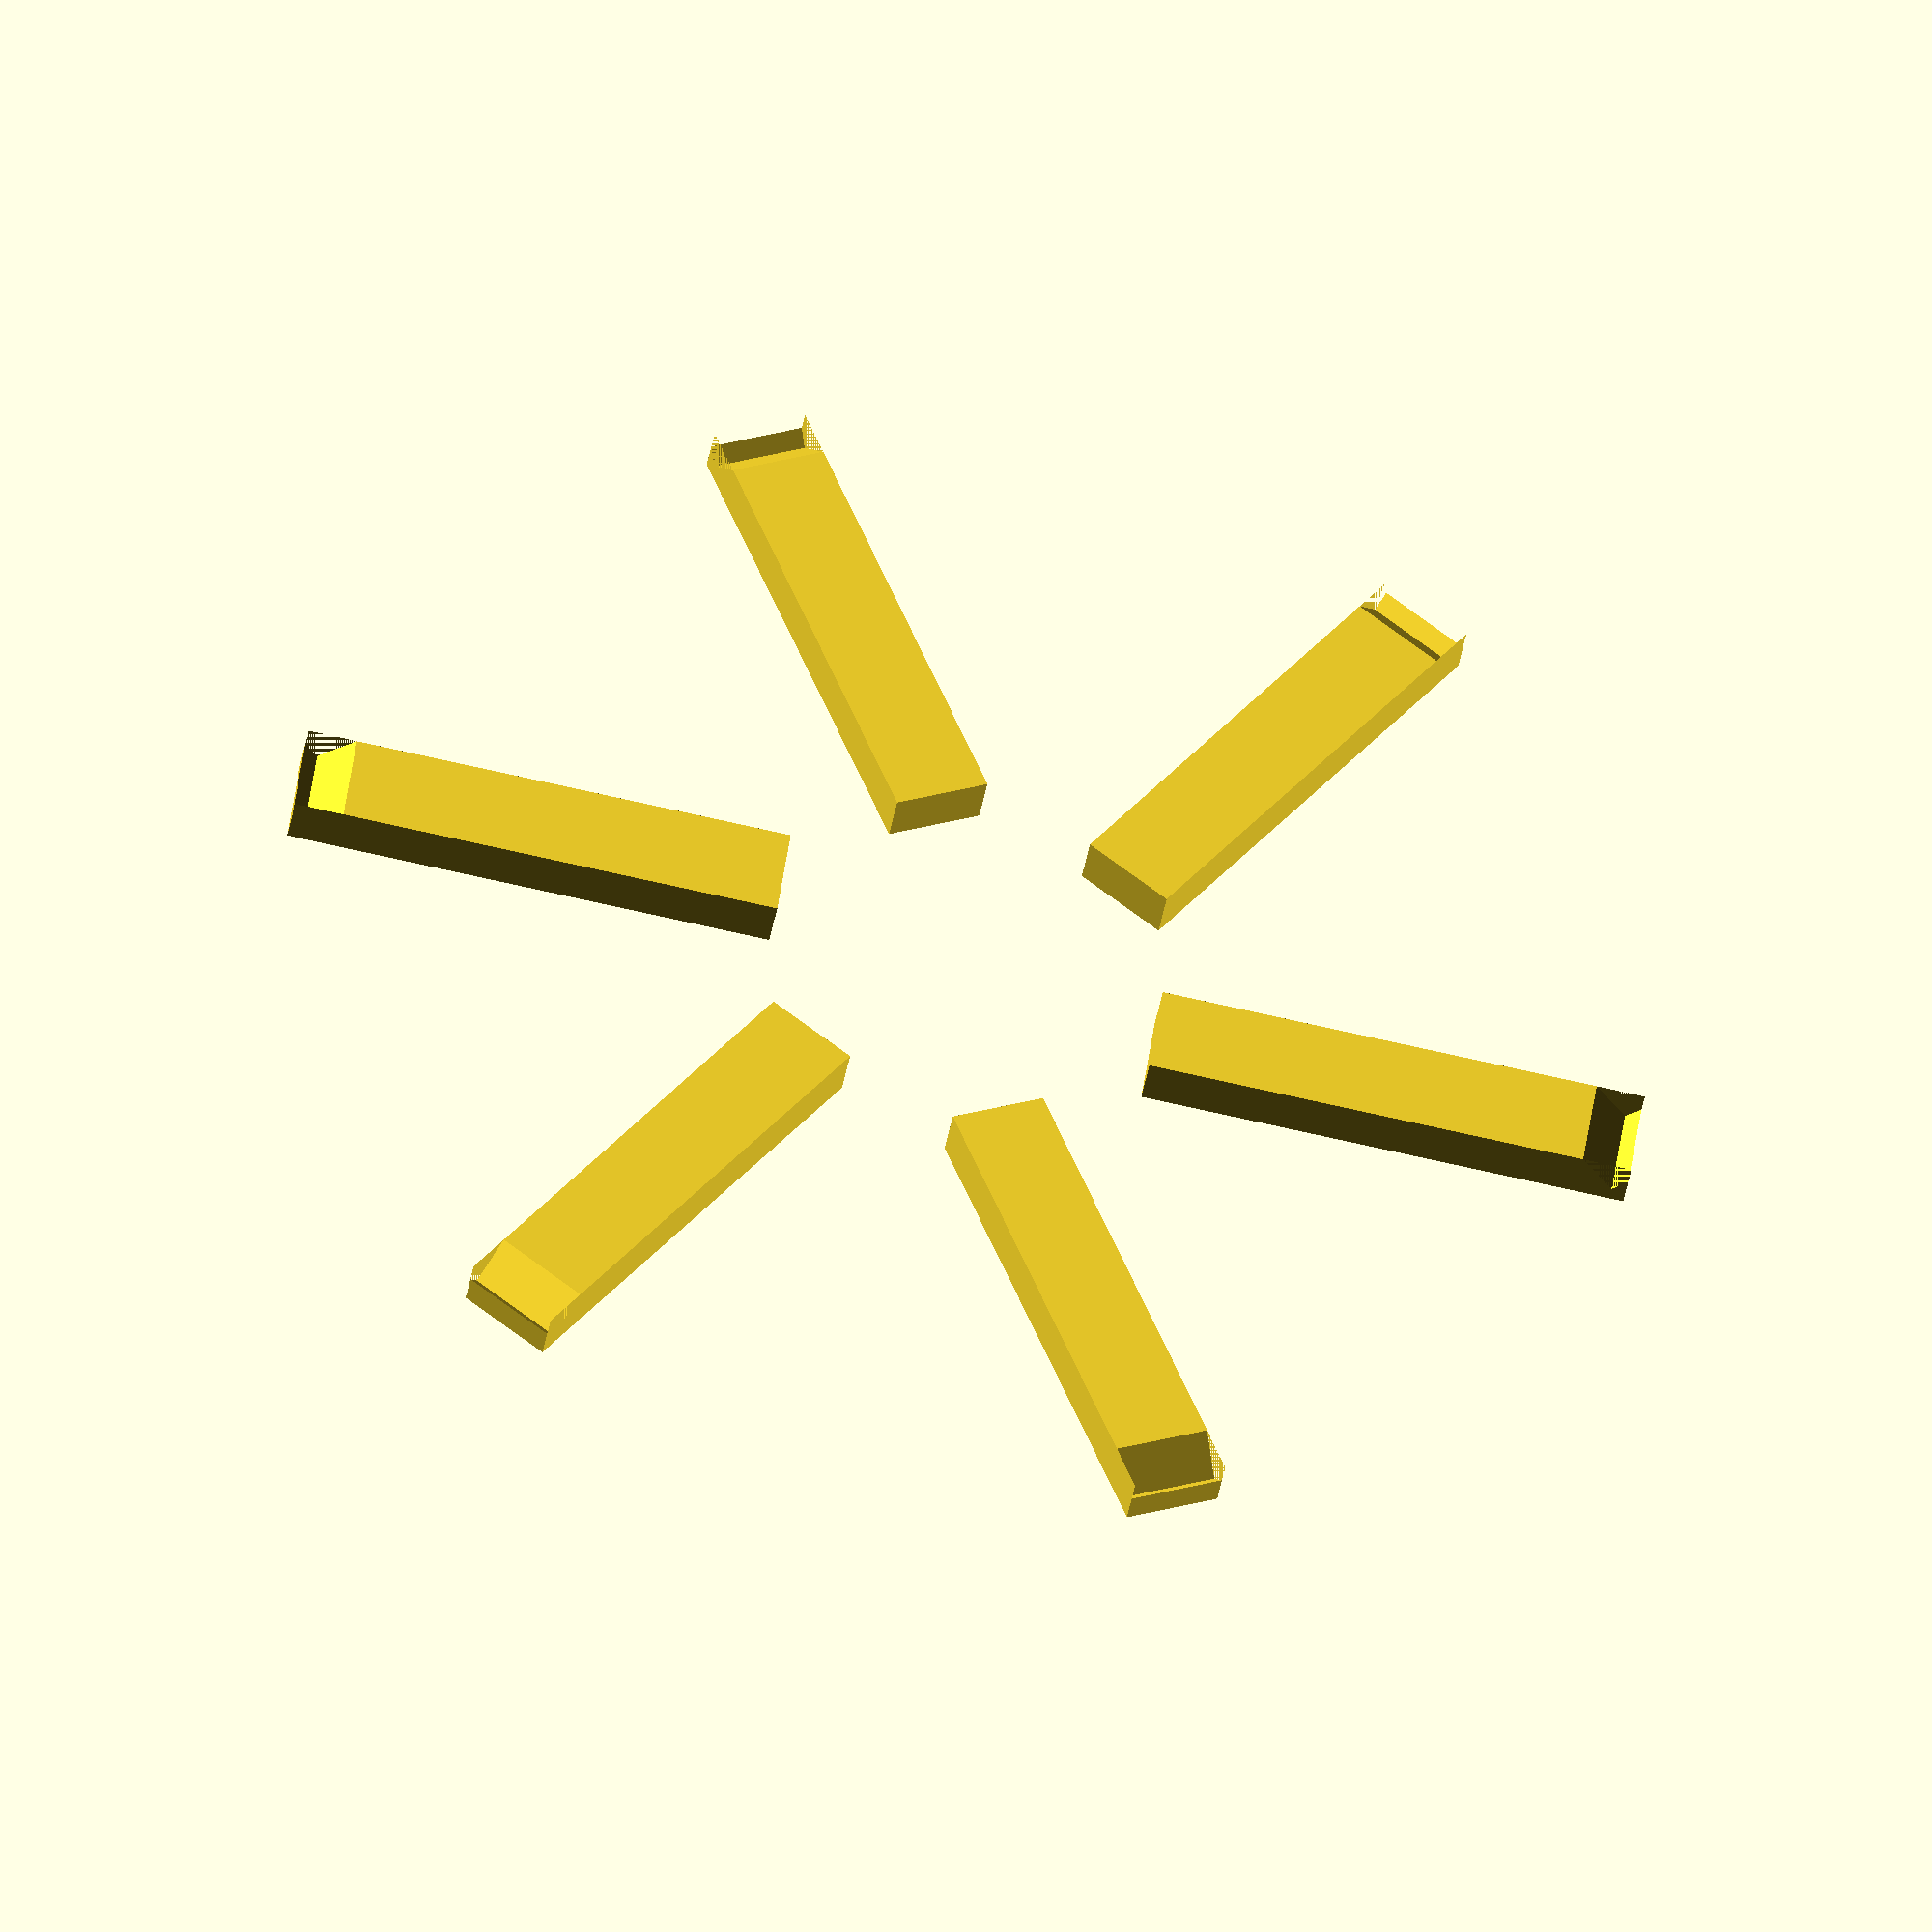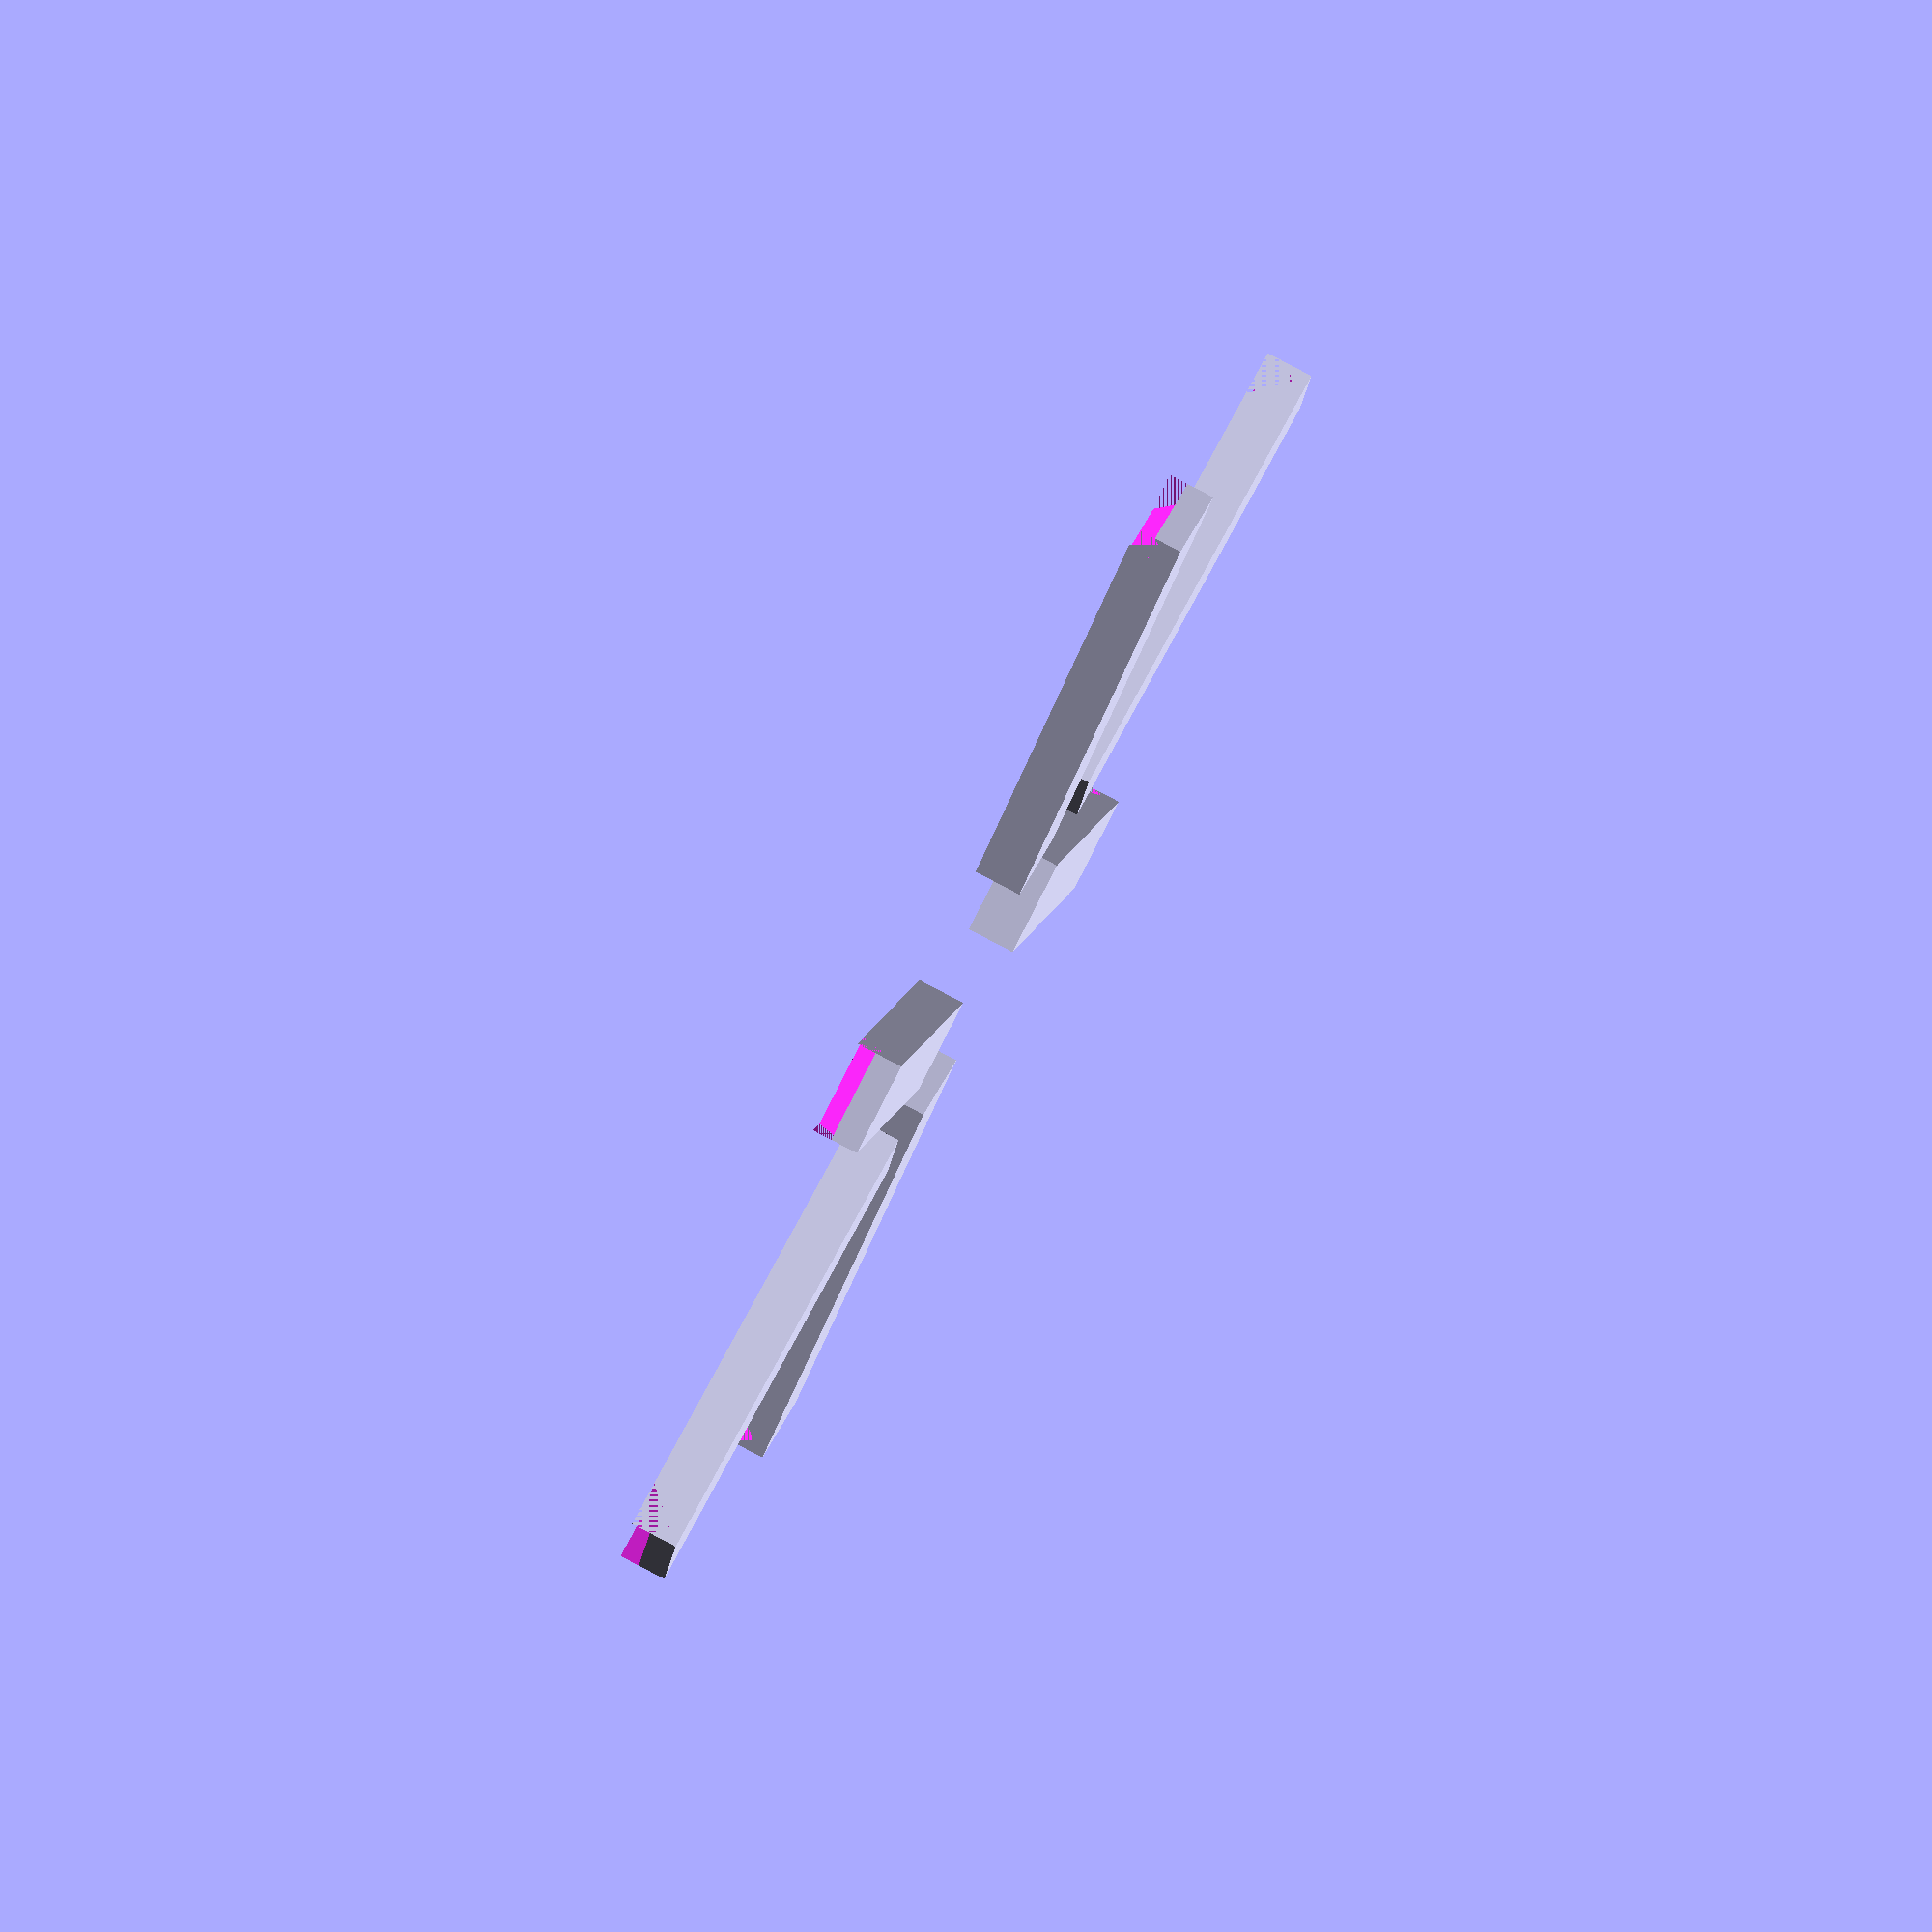
<openscad>

// Parameters for the rectangular bar
bar_length = 50; // Length of the bar
bar_width = 10;  // Width of the bar
bar_thickness = 5; // Thickness of the bar
bevel_length = 5; // Length of the beveled end

// Function to create a single rectangular bar with a beveled end
module rectangular_bar() {
    difference() {
        // Main rectangular prism
        cube([bar_length, bar_width, bar_thickness]);
        // Beveled end
        translate([bar_length - bevel_length, 0, 0])
            rotate([0, 45, 0])
            cube([bevel_length * sqrt(2), bar_width, bar_thickness]);
    }
}

// Positioning the six rectangular bars in the same vertical layer
module layer_1() {
    for (i = [0:5]) {
        rotate([0, 0, i * 60]) // Rotate each bar evenly around the center
            translate([20, 0, 0]) // Offset from the center
            rectangular_bar();
    }
}

// Generate the model
layer_1();


</openscad>
<views>
elev=220.2 azim=52.0 roll=9.5 proj=o view=solid
elev=276.4 azim=194.4 roll=297.8 proj=o view=solid
</views>
